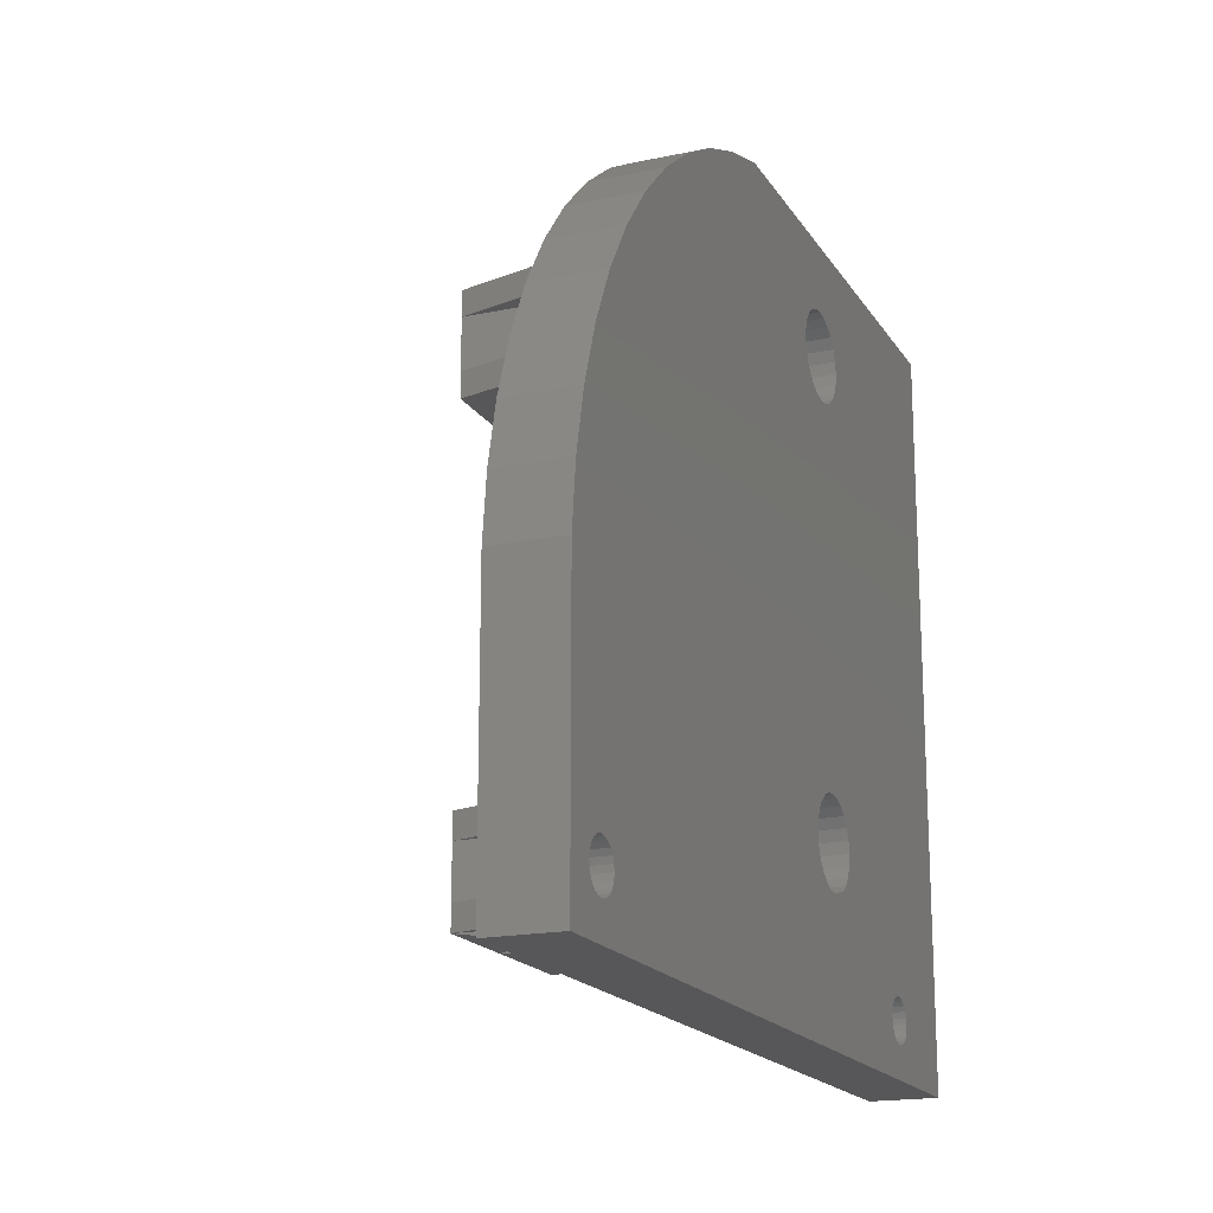
<metadata>
{"format":"stl","ext":"stl","renderer":"f3d","projection":"perspective","resolution":1024,"background":"white","views":[{"elev":-17.9,"azim":112.4,"up":"+Y"}]}
</metadata>
<code>
# stl→obj: 428 verts, 868 faces
v 65.13 20.96 3.525e-16
v 65.13 0.7631 5
v 65.13 0.7631 0
v 65.13 20.96 5
v 21.63 8.513 23
v 14.63 14.51 23
v 14.63 8.513 23
v 14.63 16.51 23
v 21.13 14.01 23
v 21.18 13.62 23
v 21.33 13.26 23
v 21.57 12.95 23
v 21.88 12.71 23
v 23.63 8.513 23
v 22.24 12.56 23
v 22.63 12.51 23
v 23.02 12.56 23
v 23.38 12.71 23
v 23.69 12.95 23
v 28.63 8.513 23
v 23.93 13.26 23
v 24.08 13.62 23
v 24.13 14.01 23
v 22.63 15.51 23
v 30.63 16.51 23
v 22.24 15.46 23
v 21.88 15.31 23
v 21.57 15.07 23
v 21.33 14.76 23
v 21.18 14.4 23
v 23.02 15.46 23
v 23.38 15.31 23
v 23.69 15.07 23
v 23.93 14.76 23
v 24.08 14.4 23
v 30.63 8.513 23
v 30.63 10.51 23
v 30.63 14.51 23
v 35.63 16.51 5
v 9.63 16.51 5
v 22.63 15.51 3
v 23.02 15.46 3
v 22.24 15.46 3
v 21.88 15.31 3
v 21.57 15.07 3
v 21.33 14.76 3
v 21.18 14.4 3
v 21.13 14.01 3
v 21.18 13.62 3
v 21.33 13.26 3
v 21.57 12.95 3
v 21.88 12.71 3
v 22.24 12.56 3
v 22.63 12.51 3
v 23.02 12.56 3
v 23.38 12.71 3
v 23.69 12.95 3
v 23.93 13.26 3
v 24.08 13.62 3
v 24.13 14.01 3
v 24.08 14.4 3
v 23.93 14.76 3
v 23.69 15.07 3
v 23.38 15.31 3
v 9.63 14.51 5
v 14.63 14.51 5
v 28.63 8.513 5
v 28.63 5.763 5
v 30.63 5.763 5
v 30.63 8.513 5
v 23.63 8.513 5
v 21.63 5.763 5
v 23.63 5.763 5
v 21.63 8.513 5
v 30.63 14.51 5
v 35.63 14.51 5
v 35.63 10.51 5
v 30.63 10.51 5
v 35.63 8.513 5
v 5.287 28.46 23
v 5.287 33.06 23
v 5.13 30.76 23
v 5.758 35.32 23
v 5.758 26.21 23
v 6.532 37.49 23
v 6.532 24.03 23
v 7.595 21.99 23
v 7.595 39.54 23
v 8.928 20.1 23
v 8.38 30.76 23
v 8.865 27.07 23
v 10.29 23.64 23
v 10.5 18.42 23
v 12.55 20.69 23
v 15.5 18.42 23
v 8.928 41.42 23
v 8.865 34.45 23
v 10.29 37.89 23
v 10.5 43.1 23
v 12.55 40.84 23
v 15.5 43.1 23
v 5.758 26.21 5
v 5.287 28.46 5
v 6.532 24.03 5
v 7.595 21.99 5
v 8.928 20.1 5
v 10.5 18.42 5
v 15.5 18.42 5
v 12.55 20.69 5
v 10.29 23.64 5
v 8.865 27.07 5
v 10.29 37.89 5
v 8.865 34.45 5
v 12.55 40.84 5
v 15.5 43.1 5
v 10.5 43.1 5
v 8.928 41.42 5
v 7.595 39.54 5
v 6.532 37.49 5
v 5.758 35.32 5
v 5.287 33.06 5
v 14.63 45.01 23
v 22.63 46.01 23
v 14.63 47.01 23
v 30.63 45.01 23
v 22.24 46.06 23
v 21.88 46.21 23
v 14.63 51.01 23
v 21.57 46.45 23
v 14.63 53.01 23
v 21.33 46.76 23
v 16.63 53.01 23
v 21.18 47.12 23
v 21.13 47.51 23
v 23.02 46.06 23
v 23.38 46.21 23
v 23.69 46.45 23
v 23.93 46.76 23
v 24.08 47.12 23
v 24.13 47.51 23
v 28.63 53.01 23
v 30.63 53.01 23
v 30.63 47.01 23
v 30.63 51.01 23
v 21.63 53.01 23
v 21.18 47.9 23
v 21.33 48.26 23
v 21.57 48.57 23
v 21.88 48.81 23
v 23.63 53.01 23
v 22.24 48.96 23
v 22.63 49.01 23
v 23.02 48.96 23
v 23.38 48.81 23
v 23.69 48.57 23
v 23.93 48.26 23
v 24.08 47.9 23
v 9.63 45.01 5
v 35.63 45.01 5
v 22.63 46.01 3
v 22.24 46.06 3
v 23.02 46.06 3
v 23.38 46.21 3
v 23.69 46.45 3
v 23.93 46.76 3
v 24.08 47.12 3
v 24.13 47.51 3
v 24.08 47.9 3
v 23.93 48.26 3
v 23.69 48.57 3
v 23.38 48.81 3
v 23.02 48.96 3
v 22.63 49.01 3
v 22.24 48.96 3
v 21.88 48.81 3
v 21.57 48.57 3
v 21.33 48.26 3
v 21.18 47.9 3
v 21.13 47.51 3
v 21.18 47.12 3
v 21.33 46.76 3
v 21.57 46.45 3
v 21.88 46.21 3
v 35.63 47.01 5
v 30.63 47.01 5
v 30.63 51.01 5
v 35.63 51.01 5
v 35.63 53.01 5
v 30.63 53.01 5
v 28.63 53.01 5
v 23.63 53.01 5
v 28.63 55.76 5
v 30.63 55.76 5
v 16.63 55.76 5
v 16.63 53.01 5
v 14.63 55.76 5
v 14.63 53.01 5
v 21.63 53.01 5
v 23.63 55.76 5
v 21.63 55.76 5
v 14.63 47.01 5
v 14.63 51.01 5
v 9.63 53.01 5
v 9.63 51.01 5
v 9.63 47.01 5
v 0.1296 0.7631 0
v 0.1296 0.7631 5
v 0.1296 55.76 5
v 0.1296 55.76 0
v 35.63 55.76 3.525e-16
v 35.63 55.76 5
v 5.13 30.76 5
v 8.38 30.76 5
v 14.63 8.513 5
v 14.63 10.51 5
v 16.63 8.513 5
v 7.536 4.336 5
v 7.701 3.938 5
v 7.963 3.596 5
v 8.305 3.334 5
v 8.703 3.169 5
v 9.13 3.113 5
v 7.48 4.763 5
v 9.557 3.169 5
v 9.955 3.334 5
v 10.3 3.596 5
v 10.56 3.938 5
v 10.72 4.336 5
v 10.78 4.763 5
v 60.3 3.334 5
v 59.96 3.596 5
v 59.7 3.938 5
v 59.54 4.336 5
v 39.9 54.53 5
v 44 52.8 5
v 47.86 50.6 5
v 51.45 47.97 5
v 59.48 4.763 5
v 54.7 44.94 5
v 57.57 41.55 5
v 60.7 3.169 5
v 61.13 3.113 5
v 61.56 3.169 5
v 61.95 3.334 5
v 62.3 3.596 5
v 62.56 3.938 5
v 62.72 4.336 5
v 62.78 4.763 5
v 63.57 29.7 5
v 64.61 25.38 5
v 60.03 37.84 5
v 59.54 5.19 5
v 59.7 5.588 5
v 59.96 5.93 5
v 60.3 6.192 5
v 62.04 33.87 5
v 60.7 6.357 5
v 61.13 6.413 5
v 61.56 6.357 5
v 61.95 6.192 5
v 62.3 5.93 5
v 62.56 5.588 5
v 62.72 5.19 5
v 7.536 5.19 5
v 7.701 5.588 5
v 7.963 5.93 5
v 8.305 6.192 5
v 8.703 6.357 5
v 9.13 6.413 5
v 9.557 6.357 5
v 9.955 6.192 5
v 10.3 5.93 5
v 10.56 5.588 5
v 10.72 5.19 5
v 19.49 48.35 -9.87e-15
v 19.82 49.14 -9.87e-15
v 20.33 49.81 -9.87e-15
v 21 50.33 -9.87e-15
v 21.79 50.65 -9.87e-15
v 7.536 5.19 3.525e-16
v 7.48 4.763 3.525e-16
v 7.701 5.588 3.525e-16
v 7.963 5.93 3.525e-16
v 8.305 6.192 3.525e-16
v 8.703 6.357 3.525e-16
v 9.13 6.413 3.525e-16
v 9.557 6.357 3.525e-16
v 9.955 6.192 3.525e-16
v 10.3 5.93 3.525e-16
v 10.56 5.588 3.525e-16
v 10.72 5.19 3.525e-16
v 10.78 4.763 3.525e-16
v 19.38 47.51 -9.87e-15
v 22.63 50.76 -9.87e-15
v 23.47 50.65 -9.87e-15
v 24.25 50.33 -9.87e-15
v 24.93 49.81 -9.87e-15
v 25.44 49.14 -9.87e-15
v 25.77 48.35 -9.87e-15
v 25.88 47.51 -9.87e-15
v 25.88 14.01 -4.23e-15
v 60.03 37.84 3.172e-15
v 59.48 4.763 0
v 57.57 41.55 3.172e-15
v 59.54 5.19 0
v 59.7 5.588 0
v 59.96 5.93 0
v 60.3 6.192 0
v 62.04 33.87 1.762e-15
v 60.7 6.357 0
v 61.13 6.413 0
v 61.56 6.357 0
v 61.95 6.192 0
v 62.3 5.93 0
v 63.57 29.7 1.762e-15
v 62.56 5.588 0
v 62.72 5.19 0
v 62.78 4.763 0
v 9.13 3.113 3.525e-16
v 8.703 3.169 3.525e-16
v 8.305 3.334 3.525e-16
v 7.963 3.596 3.525e-16
v 7.701 3.938 3.525e-16
v 7.536 4.336 3.525e-16
v 9.557 3.169 3.525e-16
v 9.955 3.334 3.525e-16
v 10.3 3.596 3.525e-16
v 10.56 3.938 3.525e-16
v 10.72 4.336 3.525e-16
v 21.79 10.87 -4.23e-15
v 21 11.2 -4.23e-15
v 20.33 11.72 -4.23e-15
v 19.82 12.39 -4.23e-15
v 19.49 13.17 -4.23e-15
v 19.38 14.01 -4.23e-15
v 22.63 10.76 -4.23e-15
v 23.47 10.87 -4.23e-15
v 24.25 11.2 -4.23e-15
v 24.93 11.72 -4.23e-15
v 25.44 12.39 -4.23e-15
v 25.77 13.17 -4.23e-15
v 60.3 3.334 0
v 59.96 3.596 0
v 59.7 3.938 0
v 59.54 4.336 0
v 39.9 54.53 3.525e-16
v 44 52.8 1.762e-15
v 47.86 50.6 1.762e-15
v 51.45 47.97 3.172e-15
v 54.7 44.94 3.172e-15
v 60.7 3.169 0
v 61.13 3.113 0
v 61.56 3.169 0
v 61.95 3.334 0
v 62.3 3.596 0
v 62.56 3.938 0
v 62.72 4.336 0
v 64.61 25.38 1.762e-15
v 19.49 46.67 -9.87e-15
v 19.49 14.85 -4.23e-15
v 19.82 45.89 -9.87e-15
v 19.82 15.64 -4.23e-15
v 20.33 45.22 -9.87e-15
v 20.33 16.31 -4.23e-15
v 21 44.7 -9.87e-15
v 21 16.83 -4.23e-15
v 21.79 44.37 -9.87e-15
v 21.79 17.15 -4.23e-15
v 22.63 44.26 -9.87e-15
v 22.63 17.26 -4.23e-15
v 23.47 44.37 -9.87e-15
v 23.47 17.15 -4.23e-15
v 24.25 44.7 -9.87e-15
v 24.25 16.83 -4.23e-15
v 24.93 45.22 -9.87e-15
v 24.93 16.31 -4.23e-15
v 25.44 45.89 -9.87e-15
v 25.44 15.64 -4.23e-15
v 25.77 46.67 -9.87e-15
v 25.77 14.85 -4.23e-15
v 19.49 48.35 3
v 19.49 46.67 3
v 19.38 47.51 3
v 19.82 49.14 3
v 19.82 45.89 3
v 20.33 49.81 3
v 20.33 45.22 3
v 21 50.33 3
v 21 44.7 3
v 21.79 50.65 3
v 22.63 50.76 3
v 23.47 50.65 3
v 24.25 50.33 3
v 21.79 44.37 3
v 22.63 44.26 3
v 23.47 44.37 3
v 24.25 44.7 3
v 24.93 49.81 3
v 24.93 45.22 3
v 25.44 49.14 3
v 25.44 45.89 3
v 25.77 48.35 3
v 25.77 46.67 3
v 25.88 47.51 3
v 19.49 14.85 3
v 19.49 13.17 3
v 19.38 14.01 3
v 19.82 15.64 3
v 19.82 12.39 3
v 20.33 16.31 3
v 20.33 11.72 3
v 21 16.83 3
v 21 11.2 3
v 21.79 17.15 3
v 22.63 17.26 3
v 23.47 17.15 3
v 24.25 16.83 3
v 21.79 10.87 3
v 22.63 10.76 3
v 23.47 10.87 3
v 24.25 11.2 3
v 24.93 16.31 3
v 24.93 11.72 3
v 25.44 15.64 3
v 25.44 12.39 3
v 25.77 14.85 3
v 25.77 13.17 3
v 25.88 14.01 3
f 1 2 3
f 2 1 4
f 5 6 7
f 6 5 8
f 8 5 9
f 9 5 10
f 10 5 11
f 11 5 12
f 12 5 13
f 13 5 14
f 13 14 15
f 15 14 16
f 16 14 17
f 17 14 18
f 18 14 19
f 19 14 20
f 19 20 21
f 21 20 22
f 22 20 23
f 8 24 25
f 24 8 26
f 26 8 27
f 27 8 28
f 28 8 29
f 29 8 30
f 30 8 9
f 25 24 31
f 25 31 32
f 25 32 33
f 25 33 34
f 25 34 35
f 25 35 23
f 25 23 20
f 25 20 36
f 25 36 37
f 25 37 38
f 8 39 40
f 39 8 25
f 31 41 42
f 41 31 24
f 24 43 41
f 43 24 26
f 26 44 43
f 44 26 27
f 27 45 44
f 45 27 28
f 45 29 46
f 29 45 28
f 46 30 47
f 30 46 29
f 47 9 48
f 9 47 30
f 48 10 49
f 10 48 9
f 49 11 50
f 11 49 10
f 50 12 51
f 12 50 11
f 12 52 51
f 52 12 13
f 13 53 52
f 53 13 15
f 15 54 53
f 54 15 16
f 16 55 54
f 55 16 17
f 17 56 55
f 56 17 18
f 18 57 56
f 57 18 19
f 21 57 19
f 57 21 58
f 22 58 21
f 58 22 59
f 23 59 22
f 59 23 60
f 35 60 23
f 60 35 61
f 34 61 35
f 61 34 62
f 33 62 34
f 62 33 63
f 33 64 63
f 64 33 32
f 32 42 64
f 42 32 31
f 6 65 66
f 8 65 6
f 65 8 40
f 67 68 20
f 36 69 70
f 36 68 69
f 68 36 20
f 20 71 67
f 71 20 14
f 14 72 73
f 72 14 5
f 74 72 5
f 14 73 71
f 38 75 76
f 39 38 76
f 38 39 25
f 37 77 78
f 77 36 79
f 36 77 37
f 36 70 79
f 80 81 82
f 81 80 83
f 83 80 84
f 83 84 85
f 85 84 86
f 85 86 87
f 85 87 88
f 88 87 89
f 88 89 90
f 90 89 91
f 91 89 92
f 92 89 93
f 92 93 94
f 94 93 95
f 90 96 88
f 96 90 97
f 96 97 98
f 96 98 99
f 99 98 100
f 99 100 101
f 80 102 84
f 102 80 103
f 84 104 86
f 104 84 102
f 86 105 87
f 105 86 104
f 87 106 89
f 106 87 105
f 89 107 93
f 107 89 106
f 95 107 108
f 107 95 93
f 94 108 109
f 108 94 95
f 110 94 109
f 94 110 92
f 111 92 110
f 92 111 91
f 112 97 113
f 97 112 98
f 114 98 112
f 98 114 100
f 101 114 115
f 114 101 100
f 99 115 116
f 115 99 101
f 99 117 96
f 117 99 116
f 96 118 88
f 118 96 117
f 88 119 85
f 119 88 118
f 85 120 83
f 120 85 119
f 83 121 81
f 121 83 120
f 122 123 124
f 123 122 125
f 124 123 126
f 124 126 127
f 124 127 128
f 128 127 129
f 128 129 130
f 130 129 131
f 130 131 132
f 132 131 133
f 132 133 134
f 123 125 135
f 135 125 136
f 136 125 137
f 137 125 138
f 138 125 139
f 139 125 140
f 140 125 141
f 141 125 142
f 142 125 143
f 142 143 144
f 134 145 132
f 145 134 146
f 145 146 147
f 145 147 148
f 145 148 149
f 145 149 150
f 150 149 151
f 150 151 152
f 150 152 153
f 150 153 154
f 150 154 155
f 150 155 141
f 141 155 156
f 141 156 157
f 141 157 140
f 125 158 159
f 158 125 122
f 126 160 161
f 160 126 123
f 123 162 160
f 162 123 135
f 135 163 162
f 163 135 136
f 136 164 163
f 164 136 137
f 138 164 137
f 164 138 165
f 139 165 138
f 165 139 166
f 140 166 139
f 166 140 167
f 157 167 140
f 167 157 168
f 156 168 157
f 168 156 169
f 155 169 156
f 169 155 170
f 155 171 170
f 171 155 154
f 154 172 171
f 172 154 153
f 153 173 172
f 173 153 152
f 152 174 173
f 174 152 151
f 151 175 174
f 175 151 149
f 149 176 175
f 176 149 148
f 176 147 177
f 147 176 148
f 177 146 178
f 146 177 147
f 178 134 179
f 134 178 146
f 179 133 180
f 133 179 134
f 180 131 181
f 131 180 133
f 181 129 182
f 129 181 131
f 129 183 182
f 183 129 127
f 127 161 183
f 161 127 126
f 143 184 185
f 184 125 159
f 125 184 143
f 144 186 187
f 188 144 187
f 144 188 142
f 142 188 189
f 150 190 191
f 190 150 141
f 192 190 141
f 193 142 189
f 141 193 192
f 193 141 142
f 194 132 195
f 130 194 196
f 194 130 132
f 196 197 130
f 132 198 195
f 198 132 145
f 145 199 200
f 199 145 150
f 199 150 191
f 200 198 145
f 128 201 124
f 201 128 202
f 130 197 203
f 130 204 128
f 204 130 203
f 128 204 202
f 124 201 205
f 124 158 122
f 158 124 205
f 2 206 3
f 206 2 207
f 208 206 207
f 206 208 209
f 208 210 209
f 210 208 211
f 211 208 196
f 211 196 194
f 211 194 200
f 211 200 199
f 211 199 192
f 211 192 193
f 81 212 82
f 212 81 121
f 82 103 80
f 103 82 212
f 113 90 213
f 90 113 97
f 213 91 111
f 91 213 90
f 75 37 78
f 37 75 38
f 186 143 185
f 143 186 144
f 190 199 191
f 199 190 192
f 6 214 7
f 214 6 215
f 215 6 66
f 5 216 74
f 216 5 214
f 214 5 7
f 198 194 195
f 194 198 200
f 207 217 208
f 217 207 218
f 218 207 219
f 219 207 220
f 220 207 221
f 221 207 222
f 222 207 2
f 208 217 223
f 208 223 103
f 208 103 212
f 103 223 102
f 102 223 104
f 222 2 224
f 224 2 225
f 225 2 226
f 226 2 227
f 227 2 228
f 228 2 229
f 229 2 72
f 229 72 214
f 214 72 216
f 72 2 73
f 73 2 68
f 73 68 71
f 68 2 69
f 69 2 70
f 70 2 79
f 79 2 77
f 77 2 76
f 76 2 230
f 76 230 39
f 39 230 231
f 39 231 232
f 39 232 233
f 39 233 234
f 234 233 235
f 235 233 236
f 236 233 237
f 237 233 238
f 237 238 239
f 239 238 240
f 230 2 241
f 241 2 242
f 242 2 243
f 243 2 244
f 244 2 245
f 245 2 246
f 246 2 247
f 247 2 248
f 248 2 249
f 249 2 250
f 250 2 4
f 238 251 240
f 251 238 252
f 251 252 253
f 251 253 254
f 251 254 255
f 251 255 256
f 256 255 257
f 256 257 258
f 256 258 259
f 256 259 260
f 256 260 261
f 256 261 249
f 249 261 262
f 249 262 263
f 249 263 248
f 111 113 213
f 113 111 112
f 112 111 110
f 112 110 114
f 114 110 109
f 114 109 115
f 115 109 108
f 116 158 117
f 158 116 159
f 159 116 115
f 159 115 108
f 223 105 104
f 105 223 264
f 105 264 265
f 105 265 106
f 106 265 266
f 106 266 267
f 106 267 268
f 106 268 269
f 106 269 40
f 106 40 107
f 40 269 270
f 40 270 65
f 107 40 39
f 107 39 108
f 108 39 159
f 159 39 184
f 184 39 187
f 187 39 188
f 188 39 211
f 211 39 234
f 77 75 78
f 75 77 76
f 188 193 189
f 193 188 211
f 184 186 185
f 186 184 187
f 67 71 68
f 74 216 72
f 271 65 270
f 65 271 66
f 66 271 272
f 66 272 273
f 66 273 274
f 66 274 229
f 66 229 214
f 66 214 215
f 201 204 205
f 204 201 202
f 208 203 196
f 203 208 120
f 120 208 121
f 121 208 212
f 203 120 119
f 203 119 118
f 203 118 117
f 203 117 158
f 203 158 205
f 203 205 204
f 196 203 197
f 209 275 206
f 275 209 276
f 276 209 277
f 277 209 278
f 278 209 279
f 279 209 210
f 206 275 280
f 206 280 281
f 280 275 282
f 282 275 283
f 283 275 284
f 284 275 285
f 285 275 286
f 286 275 287
f 287 275 288
f 288 275 289
f 289 275 290
f 290 275 291
f 291 275 292
f 292 275 293
f 279 210 294
f 294 210 295
f 295 210 296
f 296 210 297
f 297 210 298
f 298 210 299
f 299 210 300
f 300 210 301
f 302 303 304
f 303 302 305
f 305 302 306
f 306 302 307
f 307 302 308
f 308 302 309
f 308 309 310
f 310 309 311
f 311 309 312
f 312 309 313
f 313 309 314
f 314 309 315
f 314 315 316
f 316 315 317
f 317 315 318
f 206 319 3
f 319 206 320
f 320 206 321
f 321 206 322
f 322 206 323
f 323 206 324
f 324 206 281
f 3 319 325
f 3 325 326
f 3 326 327
f 3 327 328
f 3 328 329
f 3 329 292
f 3 292 330
f 330 292 331
f 331 292 332
f 332 292 333
f 333 292 334
f 334 292 335
f 335 292 293
f 3 330 336
f 3 336 337
f 3 337 338
f 3 338 339
f 3 339 340
f 3 340 341
f 3 341 301
f 3 301 342
f 342 301 343
f 343 301 344
f 344 301 210
f 344 210 345
f 345 210 346
f 345 346 347
f 345 347 348
f 345 348 349
f 345 349 303
f 303 349 350
f 303 350 304
f 3 342 351
f 3 351 352
f 3 352 353
f 3 353 354
f 3 354 355
f 3 355 356
f 3 356 357
f 3 357 318
f 3 318 315
f 3 315 358
f 3 358 1
f 359 335 293
f 335 359 360
f 360 359 361
f 360 361 362
f 362 361 363
f 362 363 364
f 364 363 365
f 364 365 366
f 366 365 367
f 366 367 368
f 368 367 369
f 368 369 370
f 370 369 371
f 370 371 372
f 372 371 373
f 372 373 374
f 374 373 375
f 374 375 376
f 376 375 377
f 376 377 378
f 378 377 379
f 378 379 380
f 380 379 300
f 380 300 301
f 381 382 383
f 382 381 384
f 382 384 385
f 385 384 386
f 385 386 387
f 387 386 388
f 387 388 389
f 389 388 179
f 179 388 178
f 178 388 390
f 178 390 177
f 177 390 176
f 176 390 175
f 175 390 391
f 175 391 174
f 174 391 173
f 173 391 392
f 173 392 172
f 172 392 171
f 171 392 170
f 170 392 393
f 170 393 169
f 169 393 168
f 168 393 167
f 389 180 394
f 180 389 179
f 394 180 181
f 394 181 182
f 394 182 183
f 394 183 395
f 395 183 161
f 395 161 160
f 395 160 162
f 395 162 396
f 396 162 163
f 396 163 164
f 396 164 397
f 397 164 165
f 397 165 166
f 397 166 167
f 397 167 393
f 397 393 398
f 397 398 399
f 399 398 400
f 399 400 401
f 401 400 402
f 401 402 403
f 403 402 404
f 391 279 294
f 279 391 390
f 392 294 295
f 294 392 391
f 393 295 296
f 295 393 392
f 398 296 297
f 296 398 393
f 398 298 400
f 298 398 297
f 400 299 402
f 299 400 298
f 402 300 404
f 300 402 299
f 404 379 403
f 379 404 300
f 403 377 401
f 377 403 379
f 401 375 399
f 375 401 377
f 397 375 373
f 375 397 399
f 396 373 371
f 373 396 397
f 395 371 369
f 371 395 396
f 394 369 367
f 369 394 395
f 389 367 365
f 367 389 394
f 387 365 363
f 365 387 389
f 361 387 363
f 387 361 385
f 359 385 361
f 385 359 382
f 293 382 359
f 382 293 383
f 275 383 293
f 383 275 381
f 276 381 275
f 381 276 384
f 277 384 276
f 384 277 386
f 388 277 278
f 277 388 386
f 390 278 279
f 278 390 388
f 405 406 407
f 406 405 408
f 406 408 409
f 409 408 410
f 409 410 411
f 411 410 412
f 411 412 413
f 413 412 48
f 48 412 47
f 47 412 414
f 47 414 46
f 46 414 45
f 45 414 44
f 44 414 415
f 44 415 43
f 43 415 41
f 41 415 416
f 41 416 42
f 42 416 64
f 64 416 63
f 63 416 417
f 63 417 62
f 62 417 61
f 61 417 60
f 413 49 418
f 49 413 48
f 418 49 50
f 418 50 51
f 418 51 52
f 418 52 419
f 419 52 53
f 419 53 54
f 419 54 55
f 419 55 420
f 420 55 56
f 420 56 57
f 420 57 421
f 421 57 58
f 421 58 59
f 421 59 60
f 421 60 417
f 421 417 422
f 421 422 423
f 423 422 424
f 423 424 425
f 425 424 426
f 425 426 427
f 427 426 428
f 418 336 330
f 336 418 419
f 413 330 331
f 330 413 418
f 411 331 332
f 331 411 413
f 333 411 332
f 411 333 409
f 334 409 333
f 409 334 406
f 335 406 334
f 406 335 407
f 360 407 335
f 407 360 405
f 362 405 360
f 405 362 408
f 364 408 362
f 408 364 410
f 412 364 366
f 364 412 410
f 414 366 368
f 366 414 412
f 415 368 370
f 368 415 414
f 416 370 372
f 370 416 415
f 417 372 374
f 372 417 416
f 422 374 376
f 374 422 417
f 422 378 424
f 378 422 376
f 424 380 426
f 380 424 378
f 426 301 428
f 301 426 380
f 428 341 427
f 341 428 301
f 427 340 425
f 340 427 341
f 425 339 423
f 339 425 340
f 421 339 338
f 339 421 423
f 420 338 337
f 338 420 421
f 419 337 336
f 337 419 420
f 211 346 210
f 346 211 234
f 234 347 346
f 347 234 235
f 235 348 347
f 348 235 236
f 236 349 348
f 349 236 237
f 237 350 349
f 350 237 239
f 350 240 304
f 240 350 239
f 304 251 302
f 251 304 240
f 302 256 309
f 256 302 251
f 309 249 315
f 249 309 256
f 315 250 358
f 250 315 249
f 358 4 1
f 4 358 250
f 221 319 320
f 319 221 222
f 222 325 319
f 325 222 224
f 224 326 325
f 326 224 225
f 225 327 326
f 327 225 226
f 227 327 226
f 327 227 328
f 228 328 227
f 328 228 329
f 229 329 228
f 329 229 292
f 274 292 229
f 292 274 291
f 273 291 274
f 291 273 290
f 272 290 273
f 290 272 289
f 272 288 289
f 288 272 271
f 271 287 288
f 287 271 270
f 270 286 287
f 286 270 269
f 269 285 286
f 285 269 268
f 268 284 285
f 284 268 267
f 267 283 284
f 283 267 266
f 283 265 282
f 265 283 266
f 282 264 280
f 264 282 265
f 280 223 281
f 223 280 264
f 281 217 324
f 217 281 223
f 324 218 323
f 218 324 217
f 323 219 322
f 219 323 218
f 219 321 322
f 321 219 220
f 220 320 321
f 320 220 221
f 260 312 313
f 312 260 259
f 259 311 312
f 311 259 258
f 258 310 311
f 310 258 257
f 257 308 310
f 308 257 255
f 255 307 308
f 307 255 254
f 307 253 306
f 253 307 254
f 306 252 305
f 252 306 253
f 305 238 303
f 238 305 252
f 303 233 345
f 233 303 238
f 345 232 344
f 232 345 233
f 344 231 343
f 231 344 232
f 231 342 343
f 342 231 230
f 230 351 342
f 351 230 241
f 241 352 351
f 352 241 242
f 242 353 352
f 353 242 243
f 243 354 353
f 354 243 244
f 244 355 354
f 355 244 245
f 246 355 245
f 355 246 356
f 247 356 246
f 356 247 357
f 248 357 247
f 357 248 318
f 263 318 248
f 318 263 317
f 262 317 263
f 317 262 316
f 261 316 262
f 316 261 314
f 261 313 314
f 313 261 260

</code>
